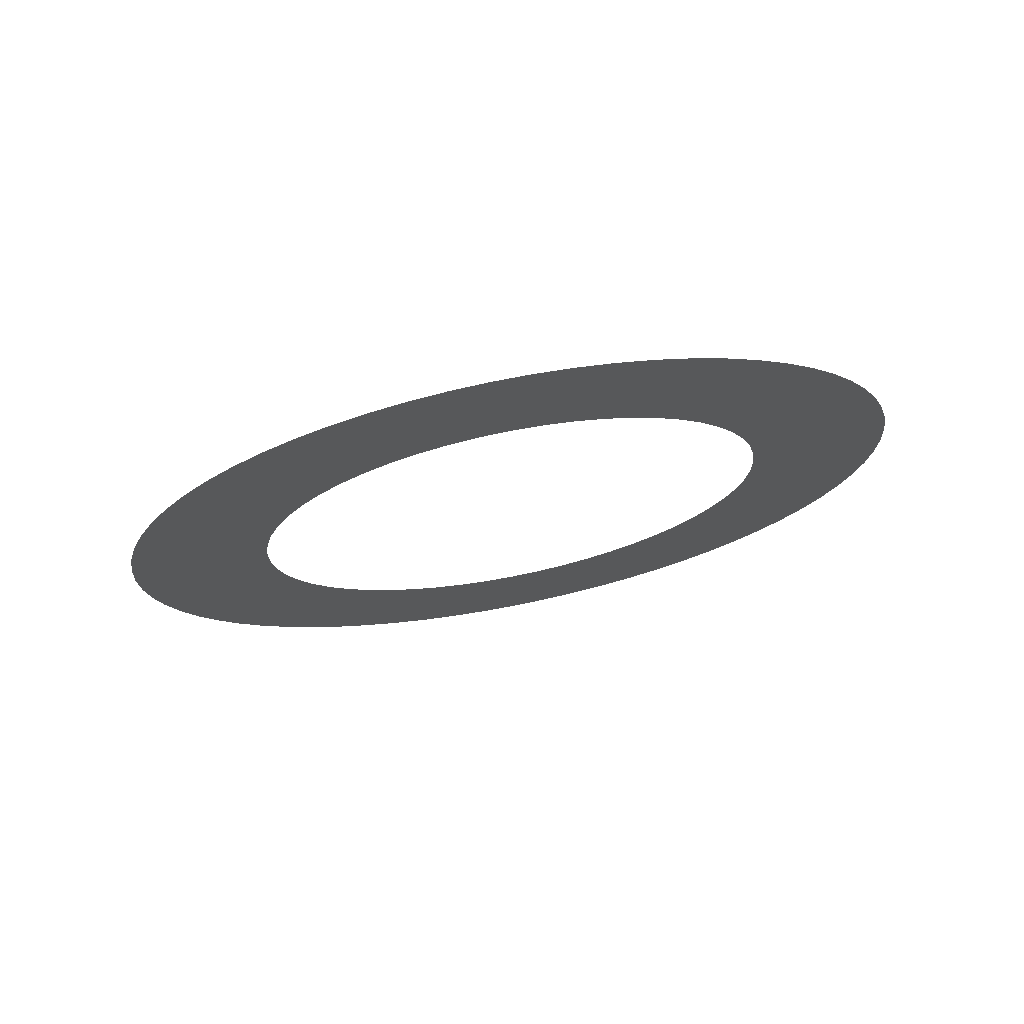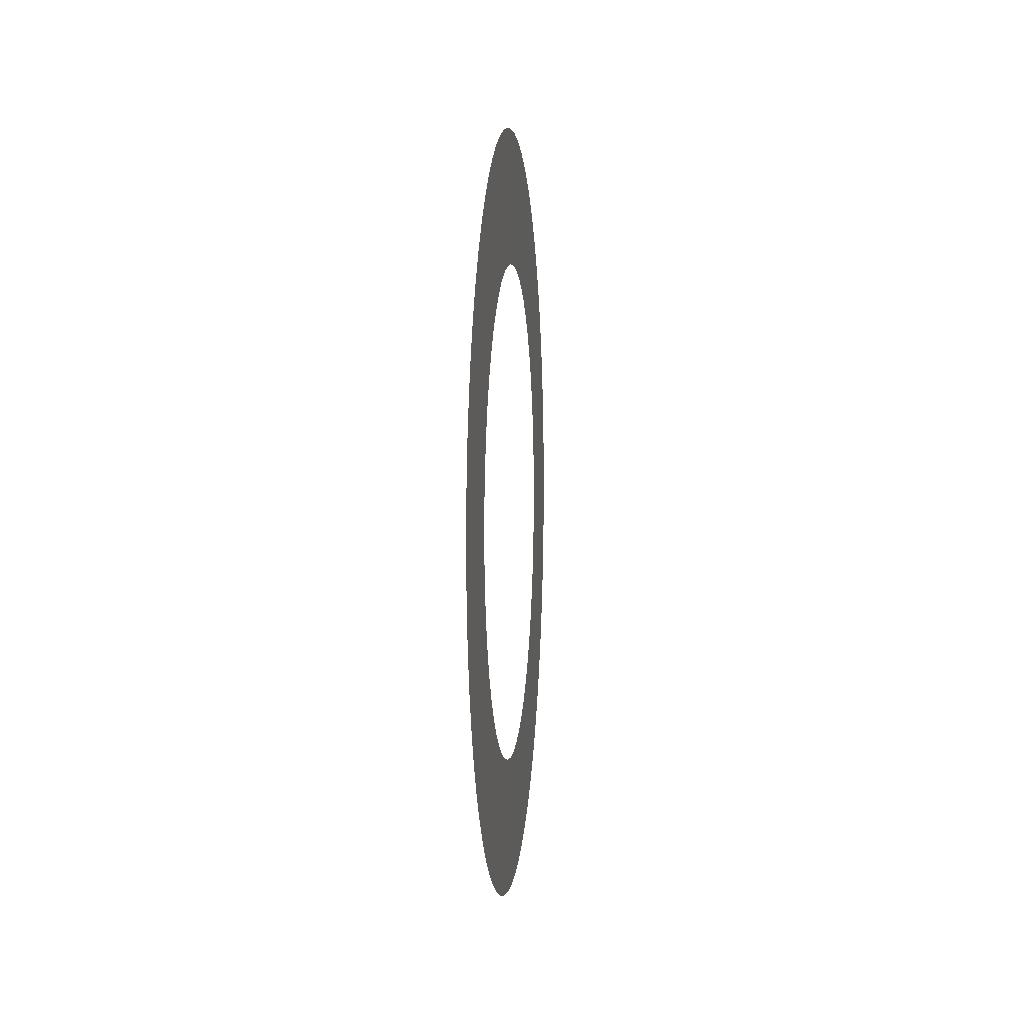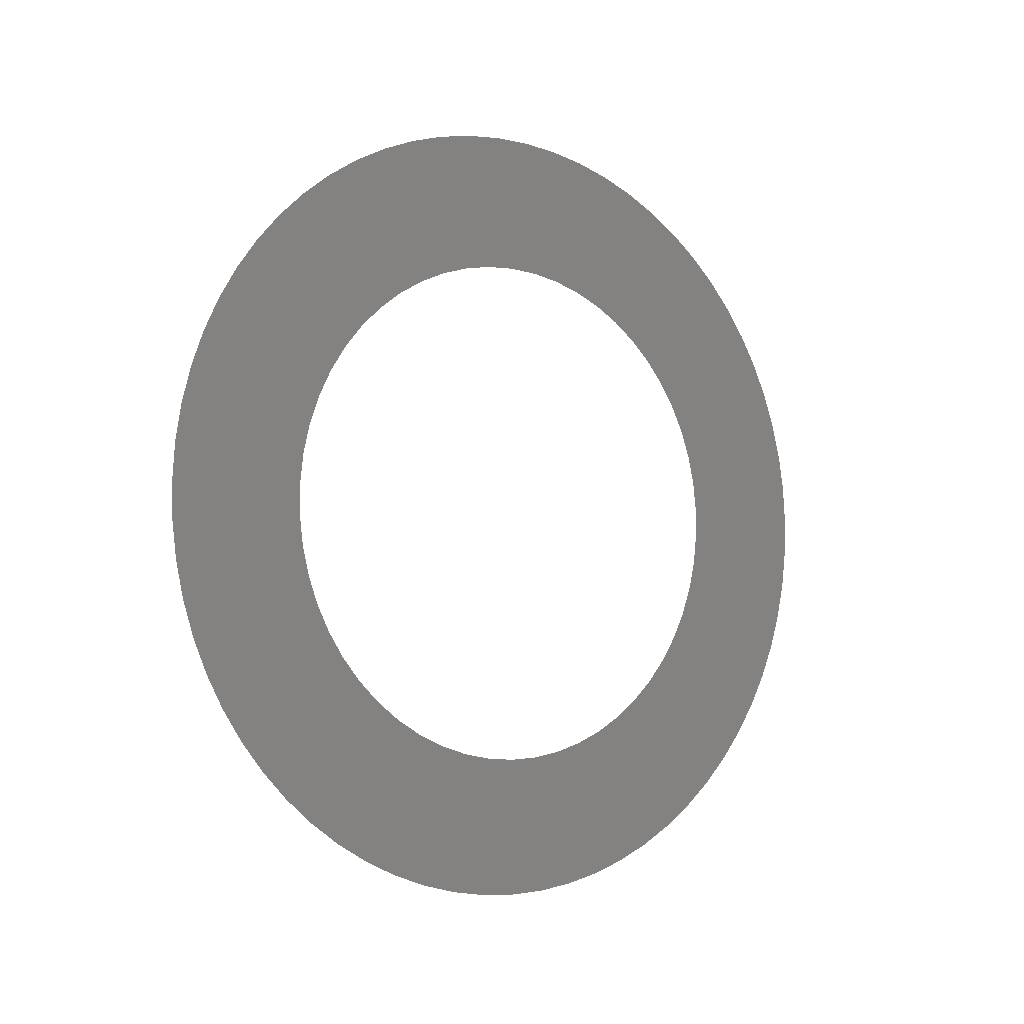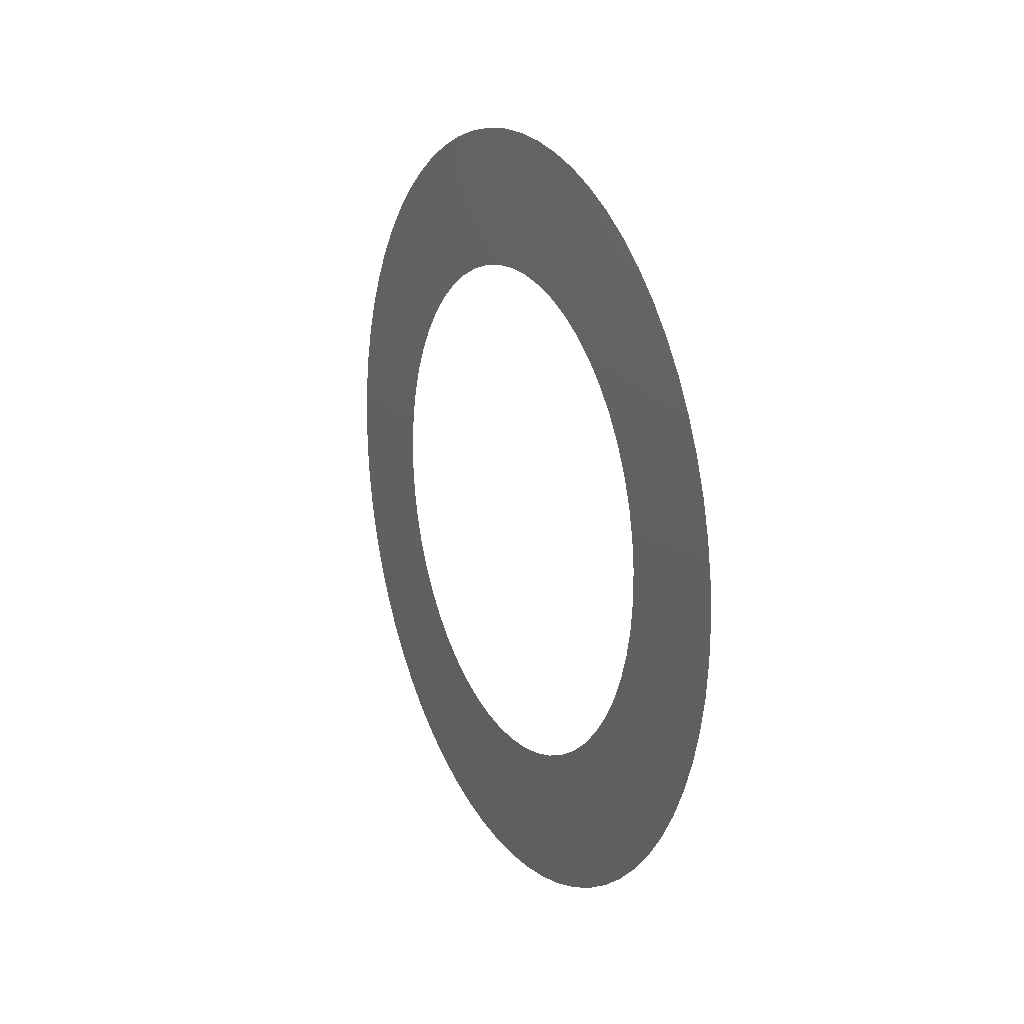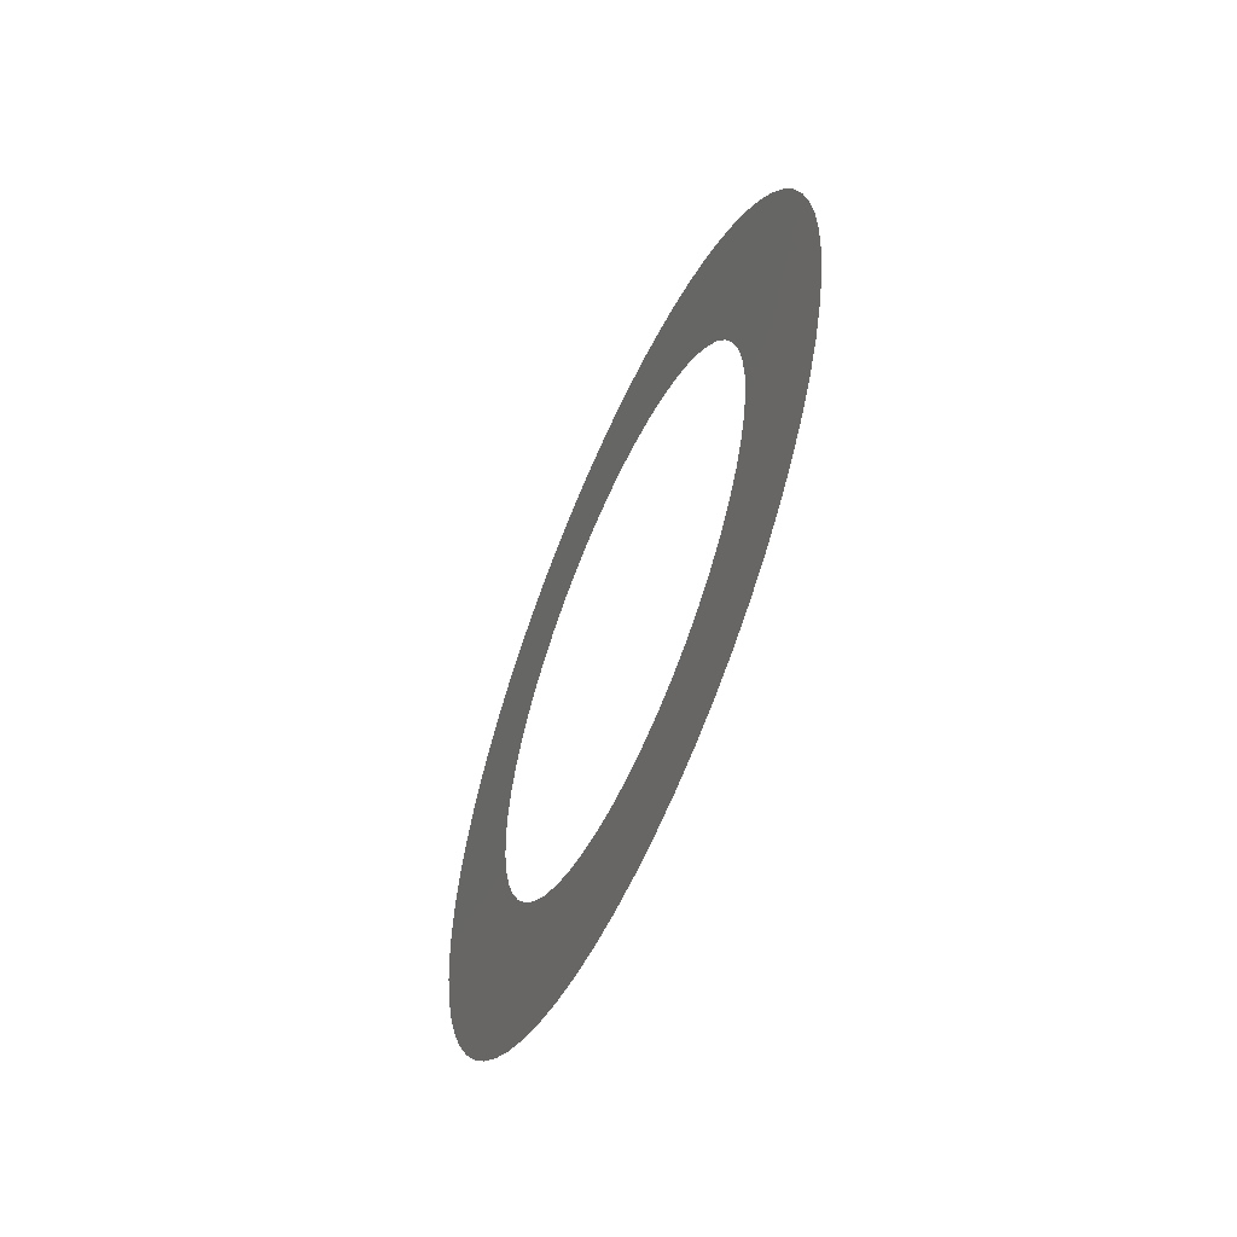
<metadata>
{"format":"stl","ext":"stl","renderer":"f3d","projection":"perspective","resolution":1024,"background":"white","views":[{"elev":73.0,"azim":78.8,"up":"+Z"},{"elev":4.4,"azim":5.7,"up":"+Y"},{"elev":-4.8,"azim":53.2,"up":"+Z"},{"elev":17.5,"azim":153.7,"up":"+Z"},{"elev":-57.9,"azim":156.4,"up":"+Y"}]}
</metadata>
<code>
# stl→obj: 121 verts, 121 faces
v -2.667e-18 0.4745 0.524
v -3.752e-18 0.4582 0.5338
v -4.17e-18 0.4616 0.5376
v -2.977e-18 0.4775 0.5268
v -4.551e-18 0.4652 0.541
v -4.893e-18 0.4692 0.5441
v -2.32e-18 0.4719 0.5209
v -3.301e-18 0.4552 0.5297
v -3.247e-18 0.4808 0.5292
v -5.191e-18 0.4735 0.5468
v -1.943e-18 0.4697 0.5175
v -2.821e-18 0.4526 0.5254
v -3.472e-18 0.4843 0.5313
v -5.444e-18 0.478 0.549
v -1.539e-18 0.4679 0.5139
v -2.316e-18 0.4505 0.5209
v -1.791e-18 0.4487 0.5161
v -3.651e-18 0.488 0.5329
v -5.649e-18 0.4827 0.5509
v -1.114e-18 0.4665 0.51
v -1.25e-18 0.4474 0.5113
v -3.781e-18 0.4919 0.5341
v -5.804e-18 0.4875 0.5523
v -5.909e-18 0.4925 0.5532
v -6.748e-19 0.4655 0.5061
v -6.979e-19 0.4466 0.5063
v -3.86e-18 0.4959 0.5348
v -5.961e-18 0.4975 0.5537
v -2.259e-19 0.4651 0.502
v -1.399e-19 0.4463 0.5013
v -3.886e-18 0.5 0.535
v -5.961e-18 0.5025 0.5537
v 2.259e-19 0.4651 0.498
v 4.194e-19 0.4464 0.4962
v -3.86e-18 0.5041 0.5348
v -5.909e-18 0.5075 0.5532
v 6.748e-19 0.4655 0.4939
v 9.749e-19 0.447 0.4912
v 1.522e-18 0.448 0.4863
v -3.781e-18 0.5081 0.5341
v -5.804e-18 0.5125 0.5523
v -5.649e-18 0.5173 0.5509
v 1.114e-18 0.4665 0.49
v 2.056e-18 0.4495 0.4815
v -3.651e-18 0.512 0.5329
v -5.444e-18 0.522 0.549
v 1.539e-18 0.4679 0.4861
v 2.571e-18 0.4515 0.4768
v -3.472e-18 0.5157 0.5313
v -5.191e-18 0.5265 0.5468
v 1.943e-18 0.4697 0.4825
v 3.064e-18 0.4539 0.4724
v -3.247e-18 0.5192 0.5292
v -4.893e-18 0.5308 0.5441
v 2.32e-18 0.4719 0.4791
v 3.53e-18 0.4567 0.4682
v 3.965e-18 0.4598 0.4643
v -2.977e-18 0.5225 0.5268
v -4.551e-18 0.5348 0.541
v 2.667e-18 0.4745 0.476
v -4.17e-18 0.5384 0.5376
v -2.667e-18 0.5255 0.524
v 4.365e-18 0.4634 0.4607
v 2.977e-18 0.4775 0.4732
v -3.752e-18 0.5418 0.5338
v -2.32e-18 0.5281 0.5209
v 4.727e-18 0.4672 0.4574
v 3.247e-18 0.4808 0.4708
v -3.301e-18 0.5448 0.5297
v -1.943e-18 0.5303 0.5175
v 5.047e-18 0.4713 0.4545
v 3.472e-18 0.4843 0.4687
v -2.821e-18 0.5474 0.5254
v -1.539e-18 0.5321 0.5139
v 5.323e-18 0.4757 0.4521
v -2.316e-18 0.5495 0.5209
v 5.553e-18 0.4803 0.45
v 3.651e-18 0.488 0.4671
v -1.791e-18 0.5513 0.5161
v -1.114e-18 0.5335 0.51
v 5.733e-18 0.4851 0.4484
v 3.781e-18 0.4919 0.4659
v -1.25e-18 0.5526 0.5113
v -6.748e-19 0.5345 0.5061
v 5.863e-18 0.49 0.4472
v 3.86e-18 0.4959 0.4652
v -6.979e-19 0.5534 0.5063
v -2.259e-19 0.5349 0.502
v 5.941e-18 0.495 0.4465
v 3.886e-18 0.5 0.465
v -1.399e-19 0.5537 0.5013
v 2.259e-19 0.5349 0.498
v 5.967e-18 0.5 0.4462
v 4.194e-19 0.5536 0.4962
v 6.748e-19 0.5345 0.4939
v 5.941e-18 0.505 0.4465
v 3.86e-18 0.5041 0.4652
v 9.749e-19 0.553 0.4912
v 5.863e-18 0.51 0.4472
v 3.781e-18 0.5081 0.4659
v 1.522e-18 0.552 0.4863
v 1.114e-18 0.5335 0.49
v 5.733e-18 0.5149 0.4484
v 3.651e-18 0.512 0.4671
v 2.056e-18 0.5505 0.4815
v 1.539e-18 0.5321 0.4861
v 5.553e-18 0.5197 0.45
v 3.472e-18 0.5157 0.4687
v 2.571e-18 0.5485 0.4768
v 1.943e-18 0.5303 0.4825
v 5.323e-18 0.5243 0.4521
v 3.064e-18 0.5461 0.4724
v 2.32e-18 0.5281 0.4791
v 5.047e-18 0.5287 0.4545
v 3.247e-18 0.5192 0.4708
v 3.53e-18 0.5433 0.4682
v 4.727e-18 0.5328 0.4574
v 2.977e-18 0.5225 0.4732
v 3.965e-18 0.5402 0.4643
v 2.667e-18 0.5255 0.476
v 4.365e-18 0.5366 0.4607
f 1 2 3
f 4 1 3
f 4 5 6
f 4 3 5
f 7 8 2
f 7 2 1
f 9 6 10
f 9 4 6
f 11 12 8
f 11 8 7
f 13 10 14
f 13 9 10
f 15 16 12
f 15 17 16
f 15 12 11
f 18 14 19
f 18 13 14
f 20 21 17
f 20 17 15
f 22 23 24
f 22 19 23
f 22 18 19
f 25 21 20
f 25 26 21
f 27 24 28
f 27 22 24
f 29 30 26
f 29 26 25
f 31 28 32
f 31 27 28
f 33 34 30
f 33 30 29
f 35 32 36
f 35 31 32
f 37 38 34
f 37 39 38
f 37 34 33
f 40 41 42
f 40 36 41
f 40 35 36
f 43 44 39
f 43 39 37
f 45 42 46
f 45 40 42
f 47 48 44
f 47 44 43
f 49 46 50
f 49 45 46
f 51 48 47
f 51 52 48
f 53 50 54
f 53 49 50
f 55 52 51
f 55 56 52
f 57 56 55
f 58 53 54
f 58 54 59
f 60 57 55
f 61 58 59
f 62 58 61
f 63 57 60
f 64 63 60
f 65 62 61
f 65 66 62
f 67 63 64
f 68 67 64
f 69 66 65
f 69 70 66
f 71 68 72
f 71 67 68
f 73 70 69
f 73 74 70
f 75 71 72
f 76 74 73
f 77 72 78
f 77 75 72
f 79 74 76
f 79 80 74
f 81 78 82
f 81 77 78
f 83 84 80
f 83 80 79
f 85 82 86
f 85 81 82
f 87 88 84
f 87 84 83
f 89 86 90
f 89 85 86
f 91 88 87
f 91 92 88
f 93 89 90
f 94 92 91
f 94 95 92
f 96 93 90
f 96 90 97
f 98 95 94
f 99 96 97
f 99 97 100
f 101 95 98
f 101 102 95
f 103 100 104
f 103 99 100
f 105 102 101
f 105 106 102
f 107 103 104
f 107 104 108
f 109 106 105
f 109 110 106
f 111 107 108
f 112 110 109
f 112 113 110
f 114 111 108
f 114 108 115
f 116 113 112
f 117 114 115
f 117 115 118
f 119 113 116
f 119 120 113
f 121 117 118
f 121 120 119
f 121 118 120

</code>
